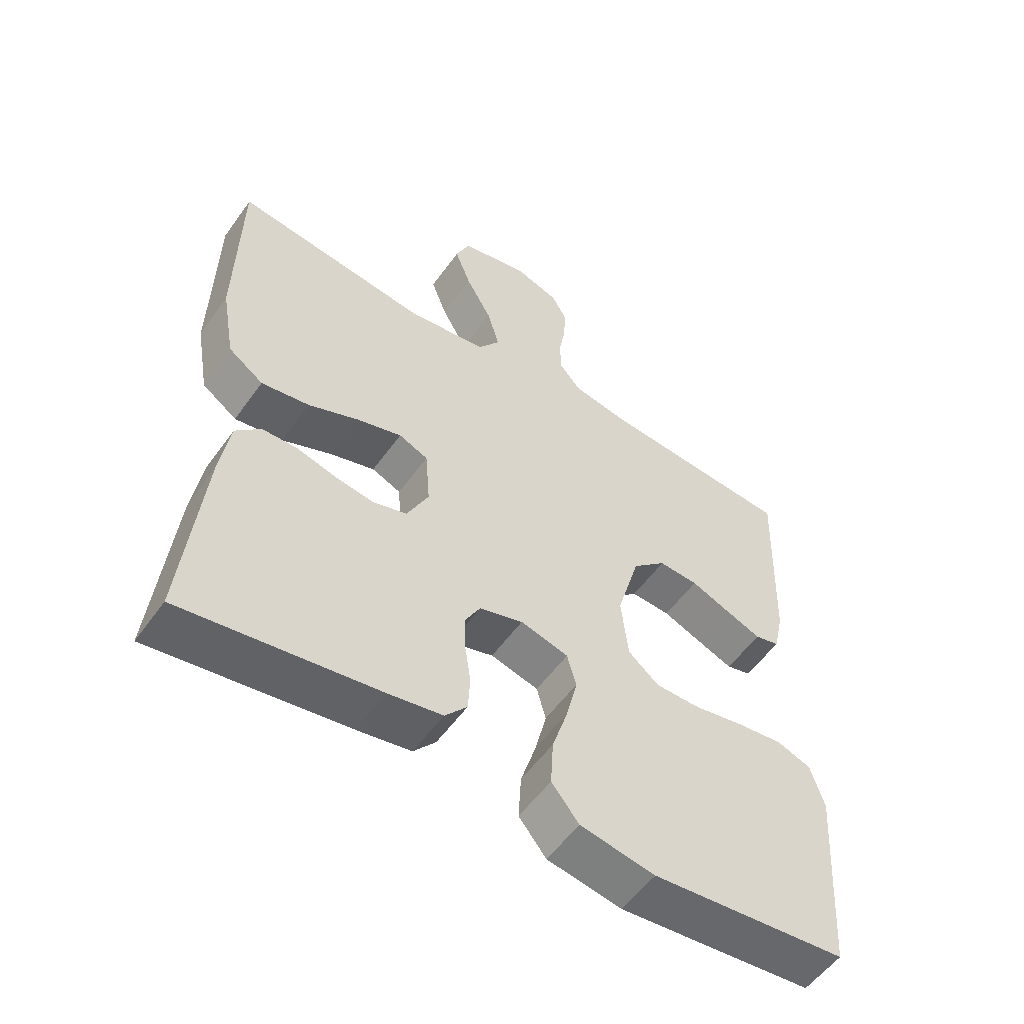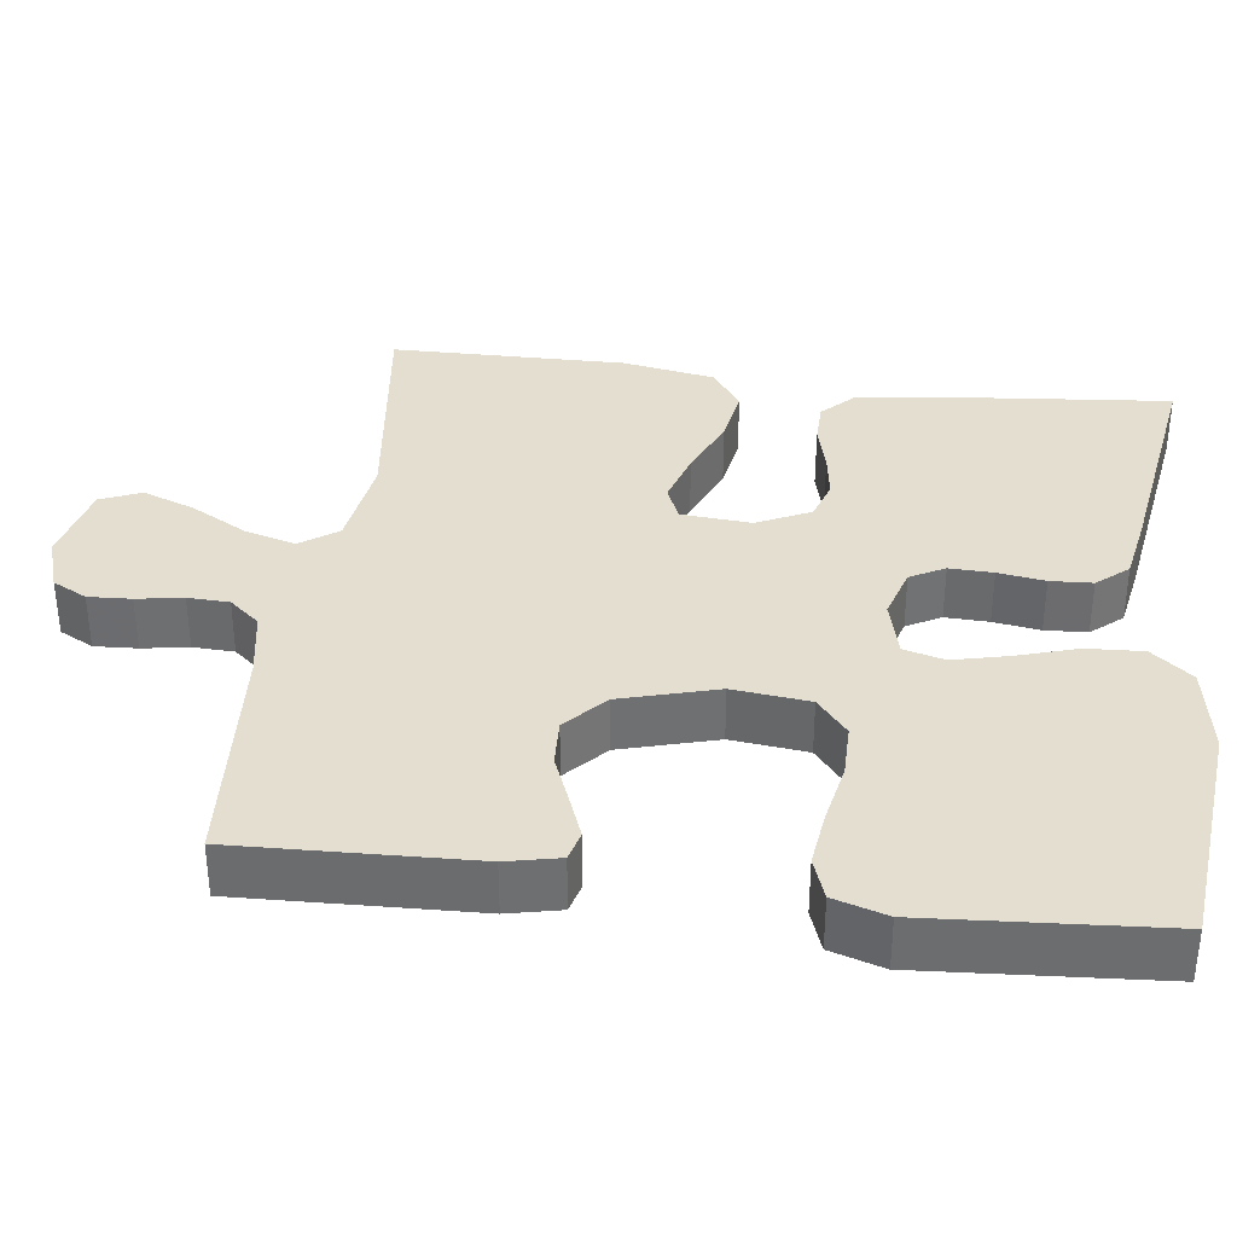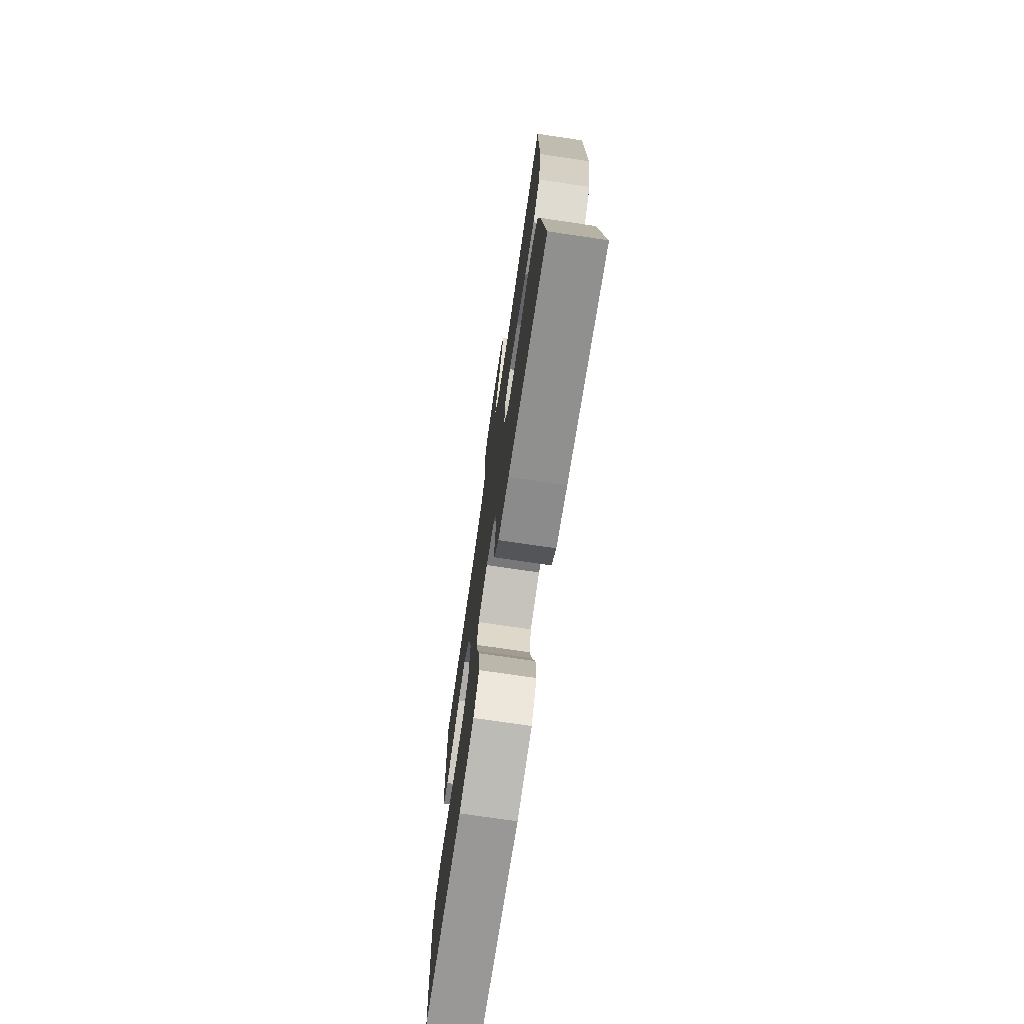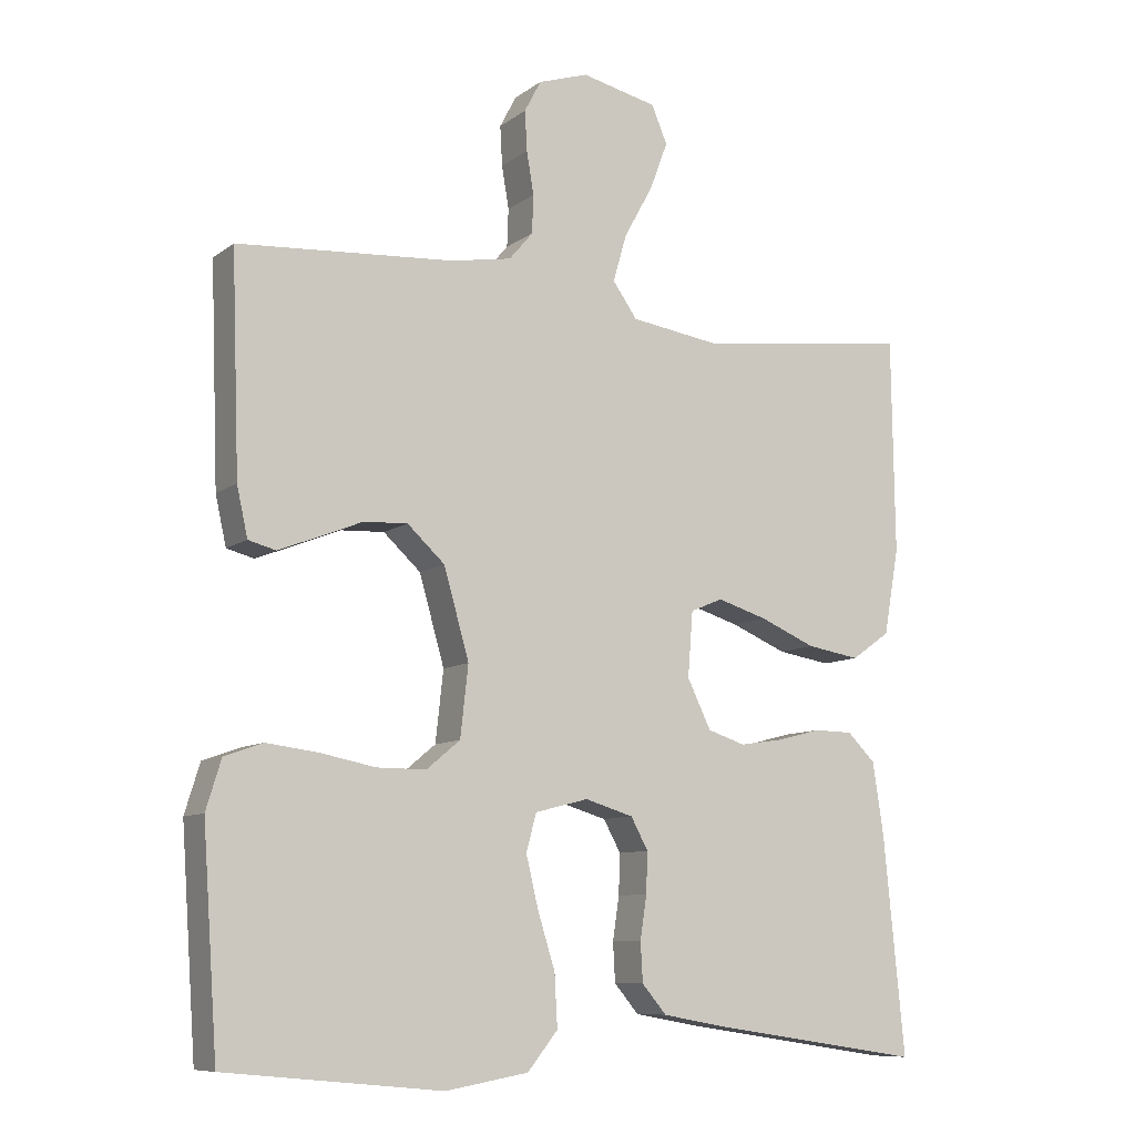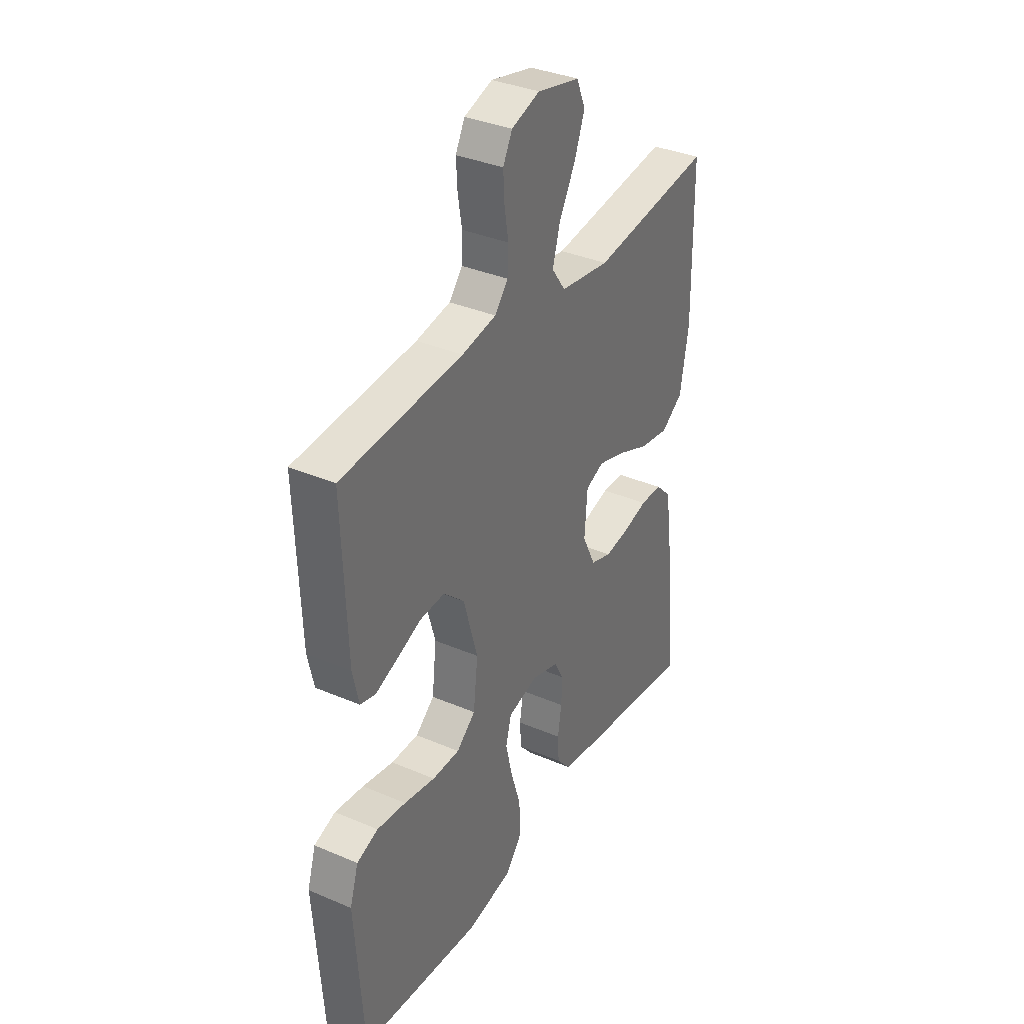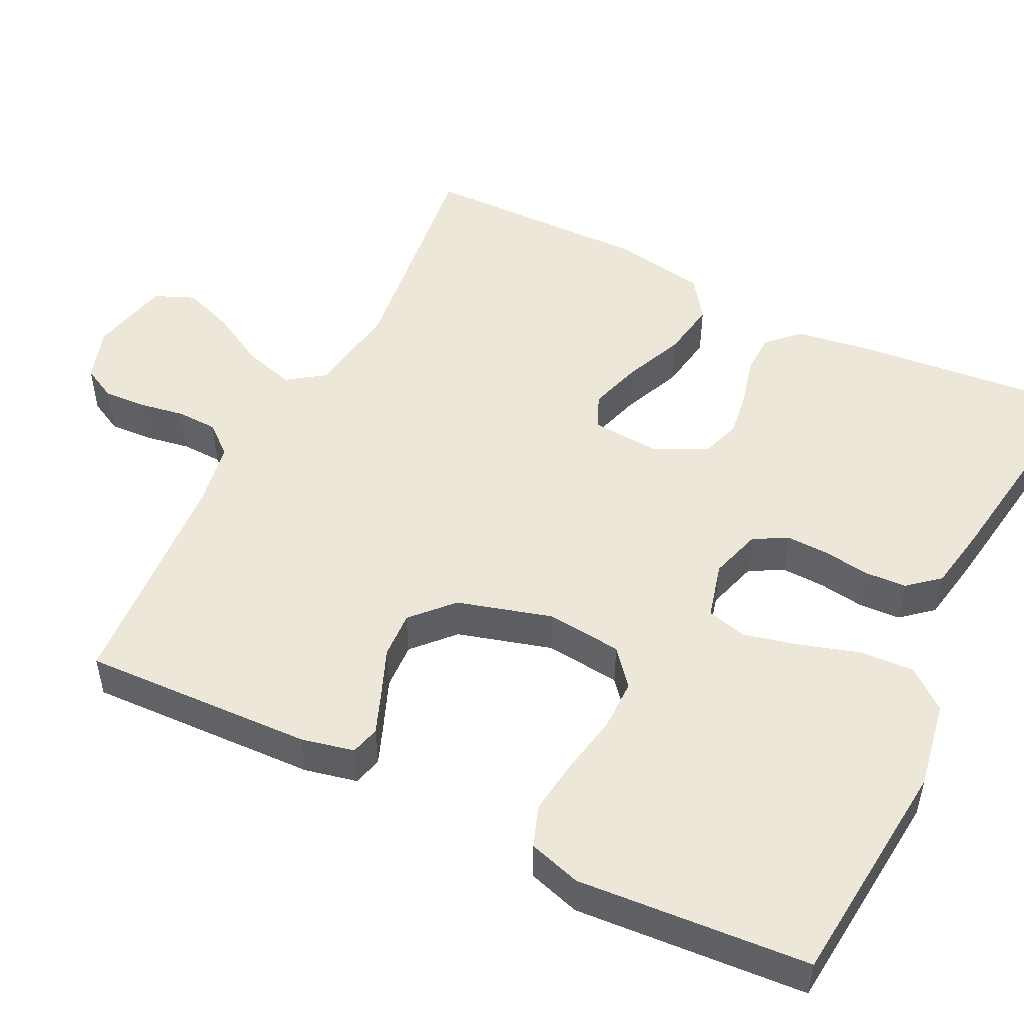
<metadata>
{"format":"obj","ext":"obj","renderer":"f3d","projection":"perspective","resolution":1024,"background":"white","views":[{"elev":-55.2,"azim":-35.0,"up":"+Z"},{"elev":35.7,"azim":97.4,"up":"+Y"},{"elev":-74.2,"azim":-98.4,"up":"+Z"},{"elev":-9.2,"azim":150.5,"up":"+Z"},{"elev":35.5,"azim":119.5,"up":"+Z"},{"elev":50.2,"azim":116.3,"up":"+Y"}]}
</metadata>
<code>
v -0.5 0.07 0.5
v -0.2 0.07 0.462
v -0.077 0.07 0.48
v -0.043 0.07 0.528
v -0.062 0.07 0.594
v -0.102 0.07 0.666
v -0.127 0.07 0.733
v -0.105 0.07 0.785
v 0 0.07 0.809
v 0.07 0.07 0.786
v 0.093 0.07 0.742
v 0.09 0.07 0.687
v 0.08 0.07 0.628
v 0.082 0.07 0.575
v 0.115 0.07 0.536
v 0.2 0.07 0.521
v 0.5 0.07 0.5
v 0.489 0.07 0.2
v 0.474 0.07 0.132
v 0.436 0.07 0.122
v 0.382 0.07 0.143
v 0.32 0.07 0.168
v 0.259 0.07 0.171
v 0.207 0.07 0.123
v 0.172 0.07 0
v 0.183 0.07 -0.098
v 0.23 0.07 -0.137
v 0.298 0.07 -0.137
v 0.375 0.07 -0.122
v 0.447 0.07 -0.113
v 0.5 0.07 -0.132
v 0.521 0.07 -0.2
v 0.5 0.07 -0.5
v 0.2 0.07 -0.529
v 0.085 0.07 -0.509
v 0.043 0.07 -0.457
v 0.047 0.07 -0.385
v 0.071 0.07 -0.308
v 0.088 0.07 -0.237
v 0.074 0.07 -0.185
v 0 0.07 -0.166
v -0.067 0.07 -0.186
v -0.091 0.07 -0.23
v -0.089 0.07 -0.286
v -0.08 0.07 -0.346
v -0.083 0.07 -0.4
v -0.117 0.07 -0.44
v -0.2 0.07 -0.455
v -0.5 0.07 -0.5
v -0.471 0.07 -0.2
v -0.456 0.07 -0.1
v -0.417 0.07 -0.061
v -0.363 0.07 -0.06
v -0.301 0.07 -0.076
v -0.241 0.07 -0.085
v -0.189 0.07 -0.068
v -0.156 0.07 0
v -0.163 0.07 0.09
v -0.208 0.07 0.109
v -0.277 0.07 0.088
v -0.355 0.07 0.055
v -0.429 0.07 0.043
v -0.483 0.07 0.081
v -0.504 0.07 0.2
v -0.5 0 0.5
v -0.2 0 0.462
v -0.077 0 0.48
v -0.043 0 0.528
v -0.062 0 0.594
v -0.102 0 0.666
v -0.127 0 0.733
v -0.105 0 0.785
v 0 0 0.809
v 0.07 0 0.786
v 0.093 0 0.742
v 0.09 0 0.687
v 0.08 0 0.628
v 0.082 0 0.575
v 0.115 0 0.536
v 0.2 0 0.521
v 0.5 0 0.5
v 0.489 0 0.2
v 0.474 0 0.132
v 0.436 0 0.122
v 0.382 0 0.143
v 0.32 0 0.168
v 0.259 0 0.171
v 0.207 0 0.123
v 0.172 0 0
v 0.183 0 -0.098
v 0.23 0 -0.137
v 0.298 0 -0.137
v 0.375 0 -0.122
v 0.447 0 -0.113
v 0.5 0 -0.132
v 0.521 0 -0.2
v 0.5 0 -0.5
v 0.2 0 -0.529
v 0.085 0 -0.509
v 0.043 0 -0.457
v 0.047 0 -0.385
v 0.071 0 -0.308
v 0.088 0 -0.237
v 0.074 0 -0.185
v 0 0 -0.166
v -0.067 0 -0.186
v -0.091 0 -0.23
v -0.089 0 -0.286
v -0.08 0 -0.346
v -0.083 0 -0.4
v -0.117 0 -0.44
v -0.2 0 -0.455
v -0.5 0 -0.5
v -0.471 0 -0.2
v -0.456 0 -0.1
v -0.417 0 -0.061
v -0.363 0 -0.06
v -0.301 0 -0.076
v -0.241 0 -0.085
v -0.189 0 -0.068
v -0.156 0 0
v -0.163 0 0.09
v -0.208 0 0.109
v -0.277 0 0.088
v -0.355 0 0.055
v -0.429 0 0.043
v -0.483 0 0.081
v -0.504 0 0.2
f 63 64 1 2
f 60 61 62 63
f 59 60 63 2
f 58 59 2 3
f 57 58 3 4
f 51 52 53 54
f 51 54 55
f 50 51 55
f 49 50 55 56
f 47 48 49 56
f 44 45 46 47
f 43 44 47 56
f 35 36 37 38
f 35 38 39
f 34 35 39
f 33 34 39 40
f 31 32 33 40
f 28 29 30 31
f 19 20 21 22
f 17 18 19 22
f 16 17 22 23
f 15 16 23 24
f 10 11 12 13
f 10 13 14
f 9 10 14
f 8 9 14
f 5 6 7 8
f 4 5 8 14
f 57 4 14 15
f 42 43 56 57
f 41 42 57 15
f 28 31 40 41
f 27 28 41
f 26 27 41
f 25 26 41
f 15 24 25 41
f 66 65 128 127
f 127 126 125 124
f 66 127 124 123
f 67 66 123 122
f 68 67 122 121
f 118 117 116 115
f 119 118 115
f 119 115 114
f 120 119 114 113
f 120 113 112 111
f 111 110 109 108
f 120 111 108 107
f 102 101 100 99
f 103 102 99
f 103 99 98
f 104 103 98 97
f 104 97 96 95
f 95 94 93 92
f 86 85 84 83
f 86 83 82 81
f 87 86 81 80
f 88 87 80 79
f 77 76 75 74
f 78 77 74
f 78 74 73
f 78 73 72
f 72 71 70 69
f 78 72 69 68
f 79 78 68 121
f 121 120 107 106
f 79 121 106 105
f 105 104 95 92
f 105 92 91
f 105 91 90
f 105 90 89
f 105 89 88 79
f 1 65 66 2
f 2 66 67 3
f 3 67 68 4
f 4 68 69 5
f 5 69 70 6
f 6 70 71 7
f 7 71 72 8
f 8 72 73 9
f 9 73 74 10
f 10 74 75 11
f 11 75 76 12
f 12 76 77 13
f 13 77 78 14
f 14 78 79 15
f 15 79 80 16
f 16 80 81 17
f 17 81 82 18
f 18 82 83 19
f 19 83 84 20
f 20 84 85 21
f 21 85 86 22
f 22 86 87 23
f 23 87 88 24
f 24 88 89 25
f 25 89 90 26
f 26 90 91 27
f 27 91 92 28
f 28 92 93 29
f 29 93 94 30
f 30 94 95 31
f 31 95 96 32
f 32 96 97 33
f 33 97 98 34
f 34 98 99 35
f 35 99 100 36
f 36 100 101 37
f 37 101 102 38
f 38 102 103 39
f 39 103 104 40
f 40 104 105 41
f 41 105 106 42
f 42 106 107 43
f 43 107 108 44
f 44 108 109 45
f 45 109 110 46
f 46 110 111 47
f 47 111 112 48
f 48 112 113 49
f 49 113 114 50
f 50 114 115 51
f 51 115 116 52
f 52 116 117 53
f 53 117 118 54
f 54 118 119 55
f 55 119 120 56
f 56 120 121 57
f 57 121 122 58
f 58 122 123 59
f 59 123 124 60
f 60 124 125 61
f 61 125 126 62
f 62 126 127 63
f 63 127 128 64
f 64 128 65 1

</code>
